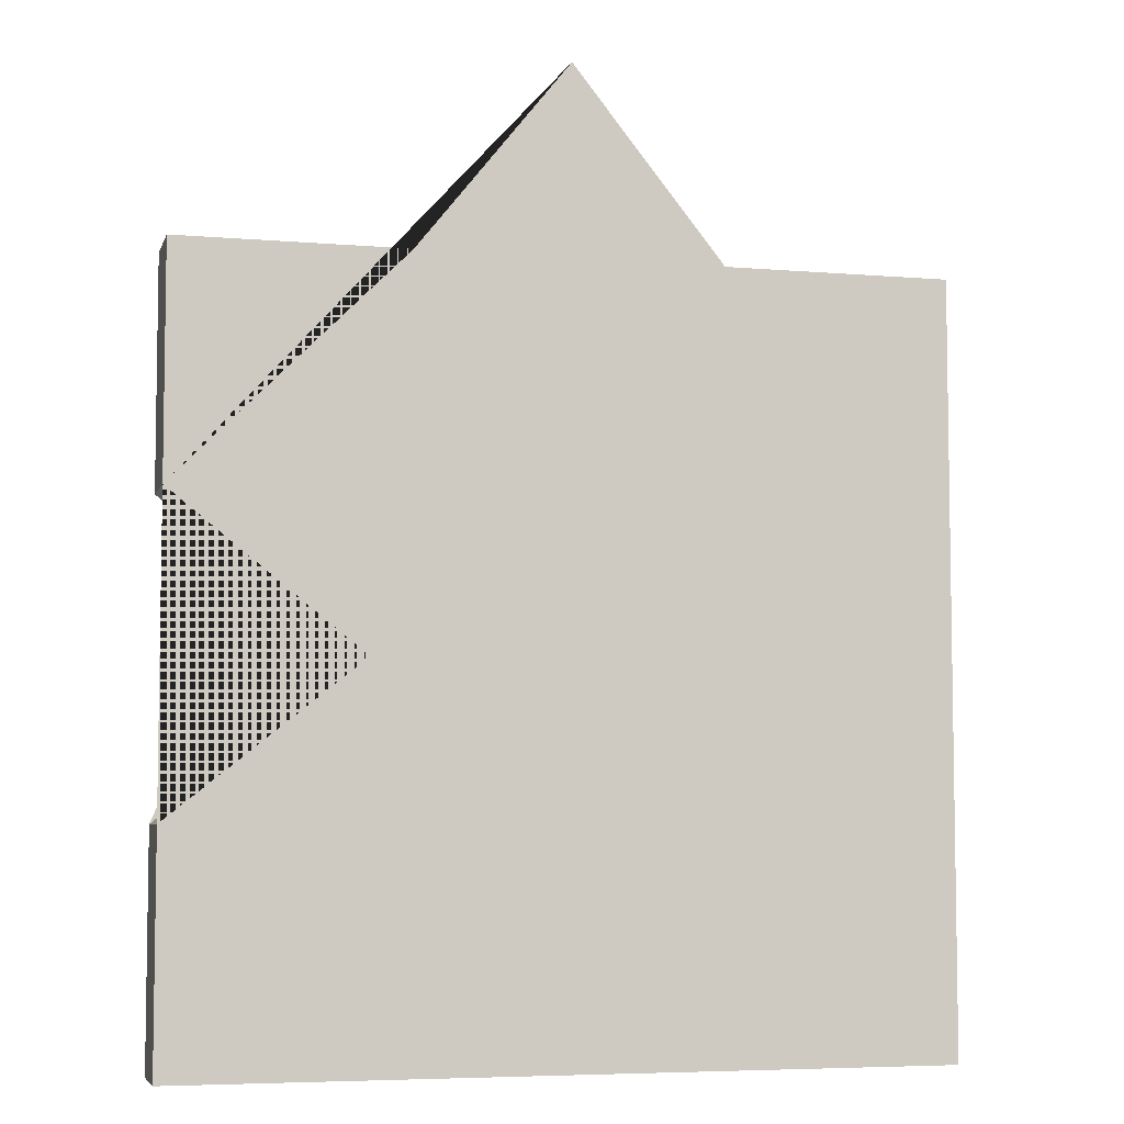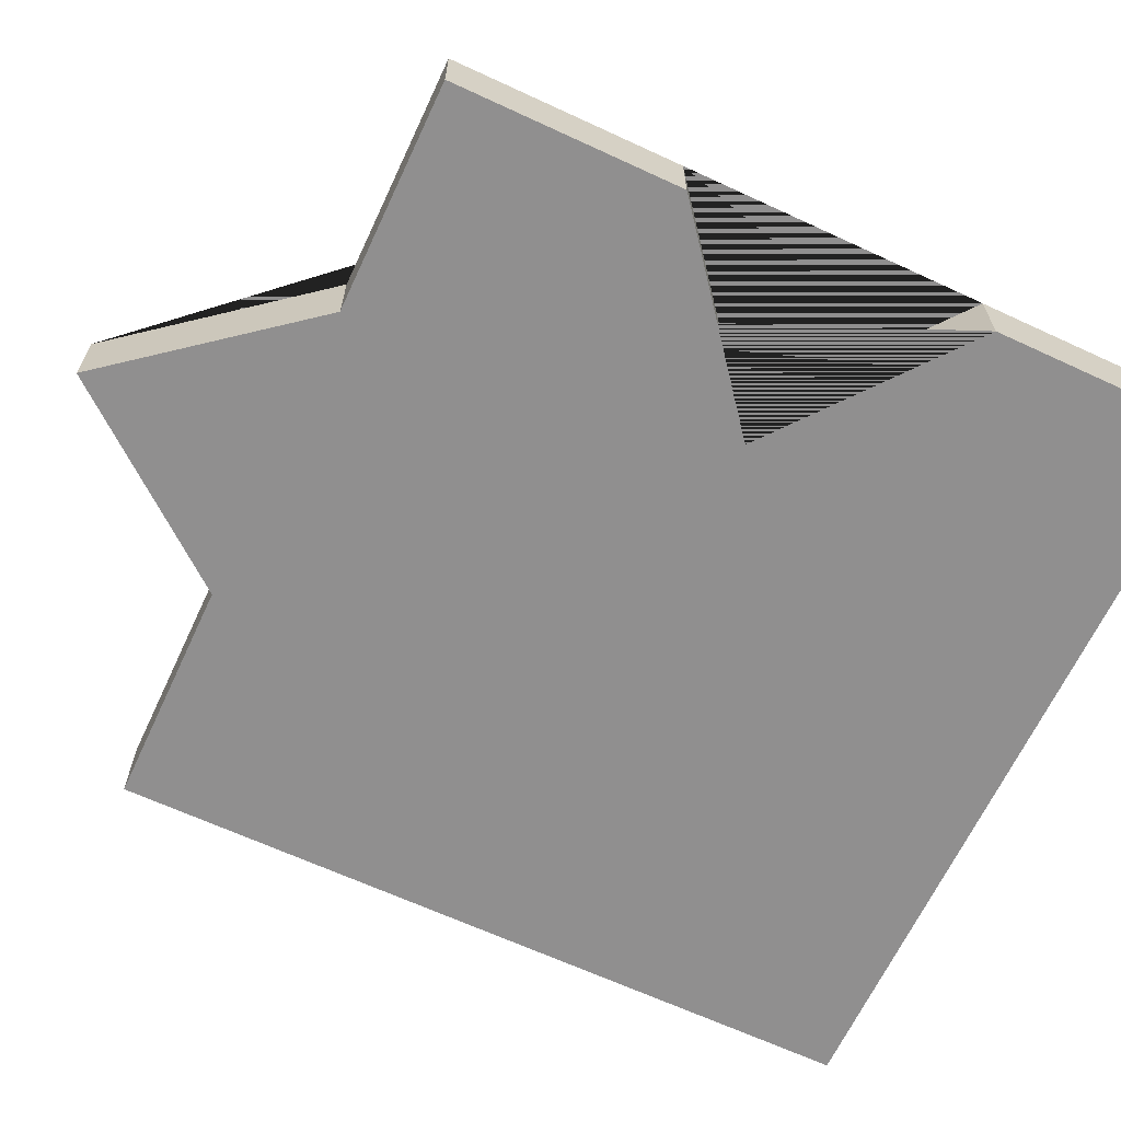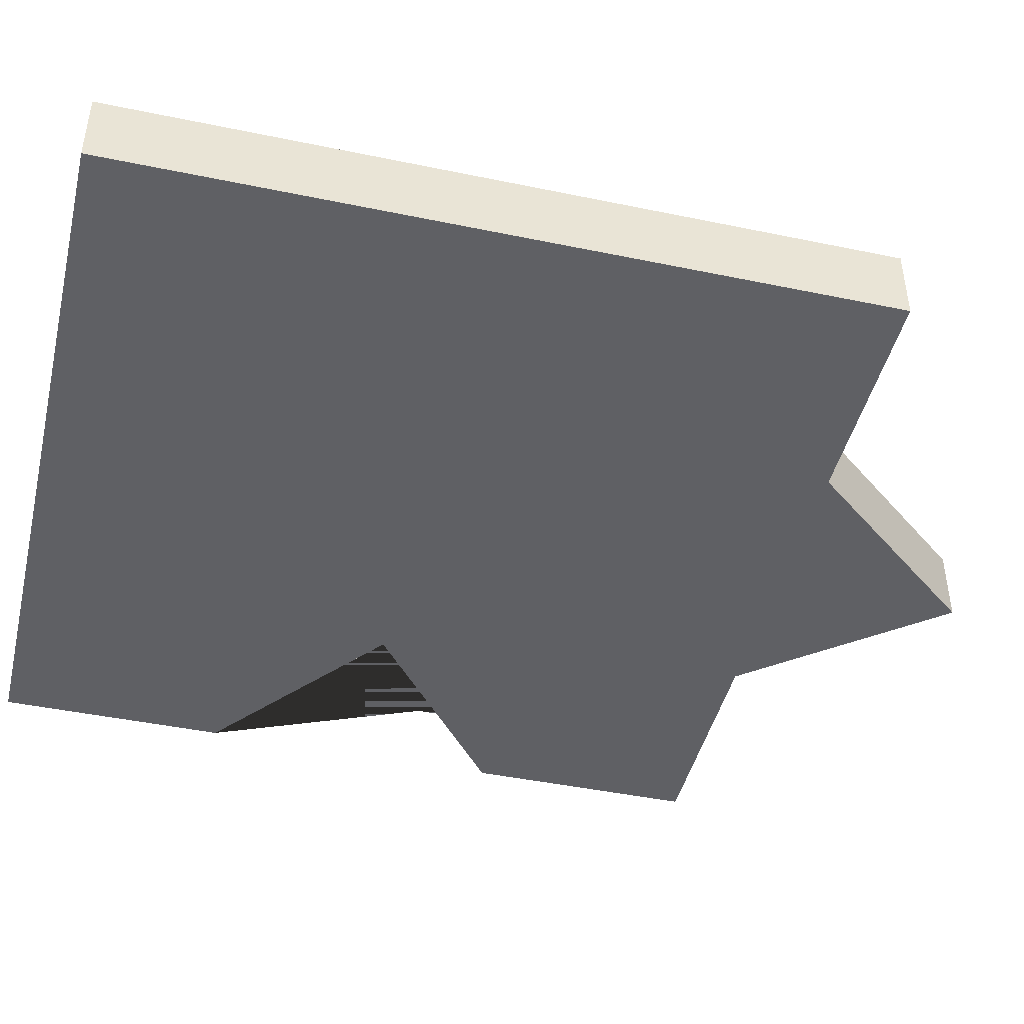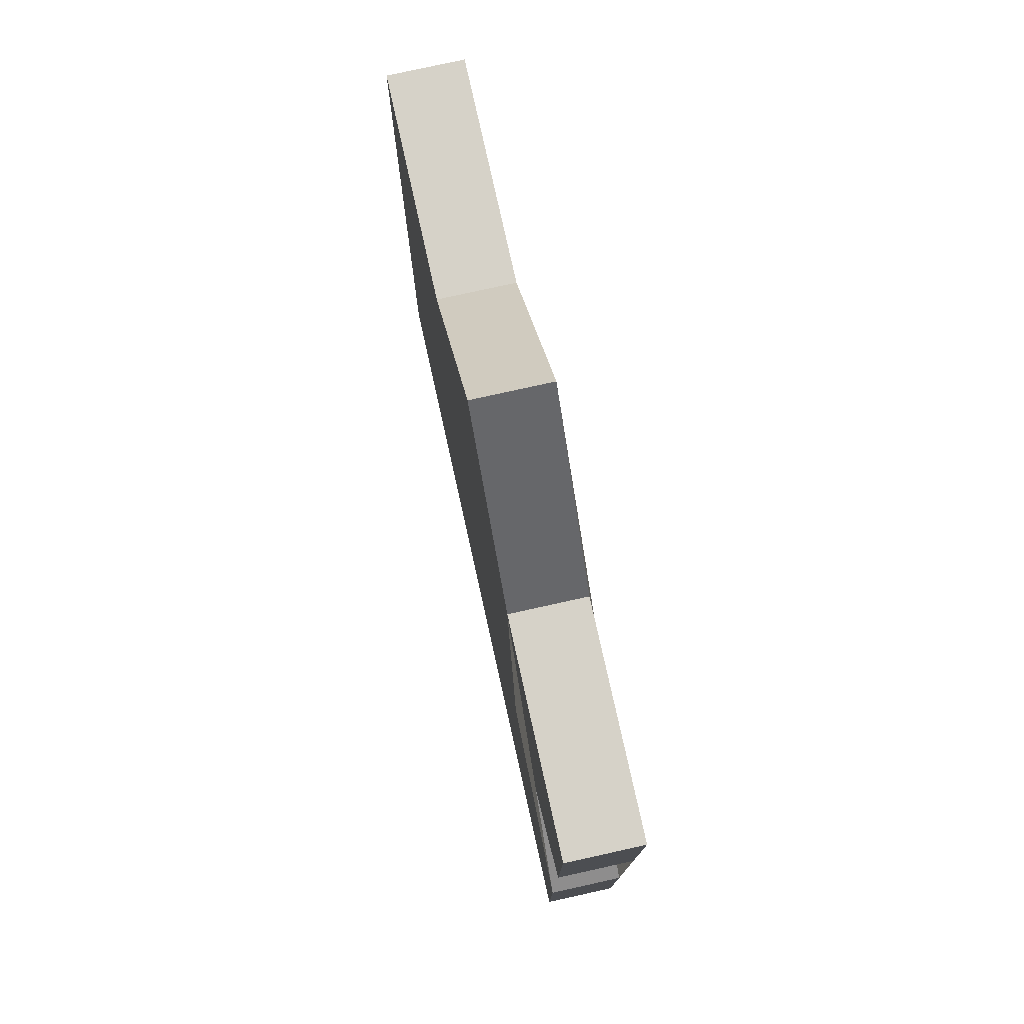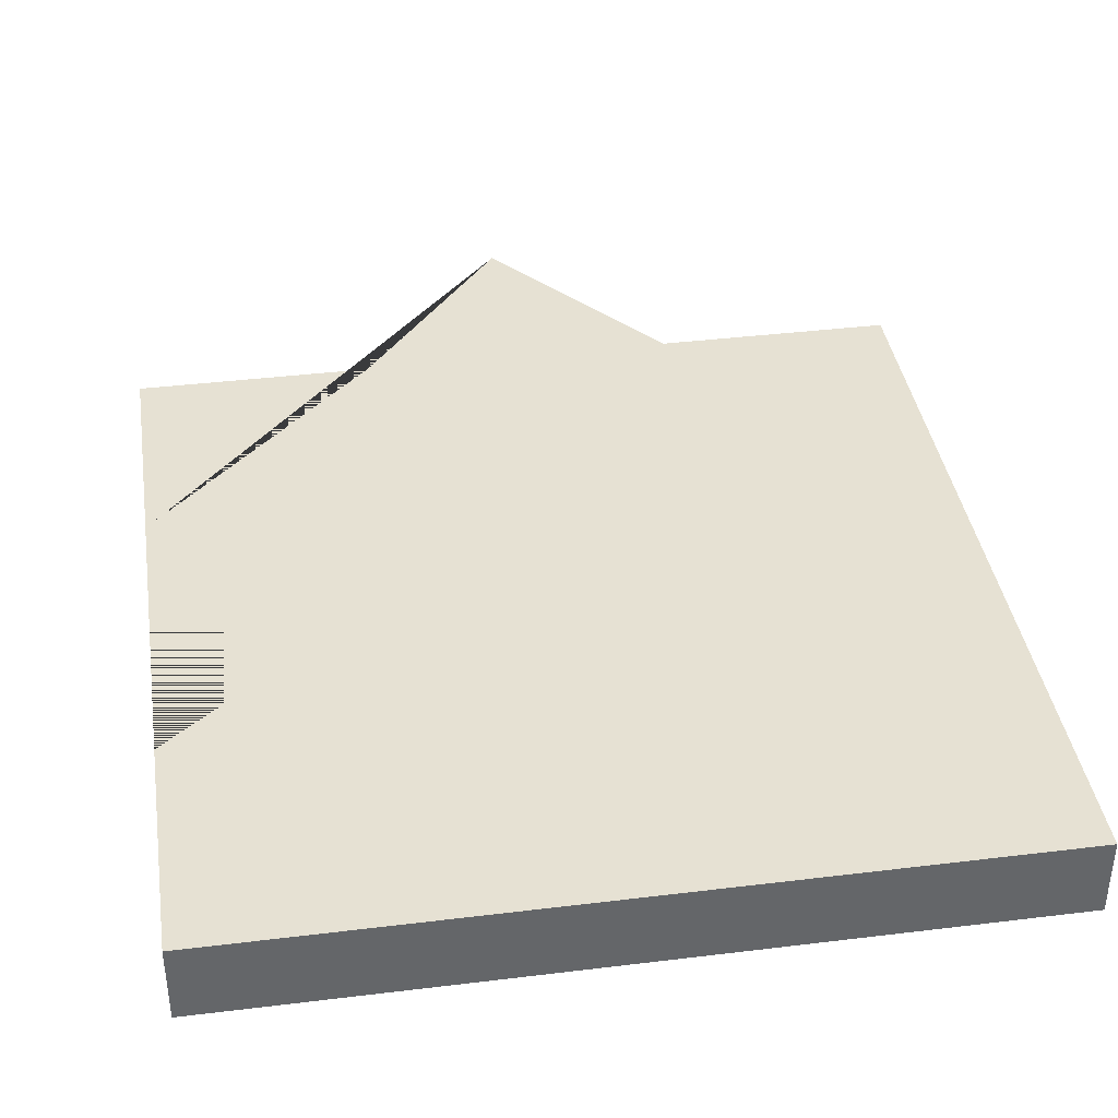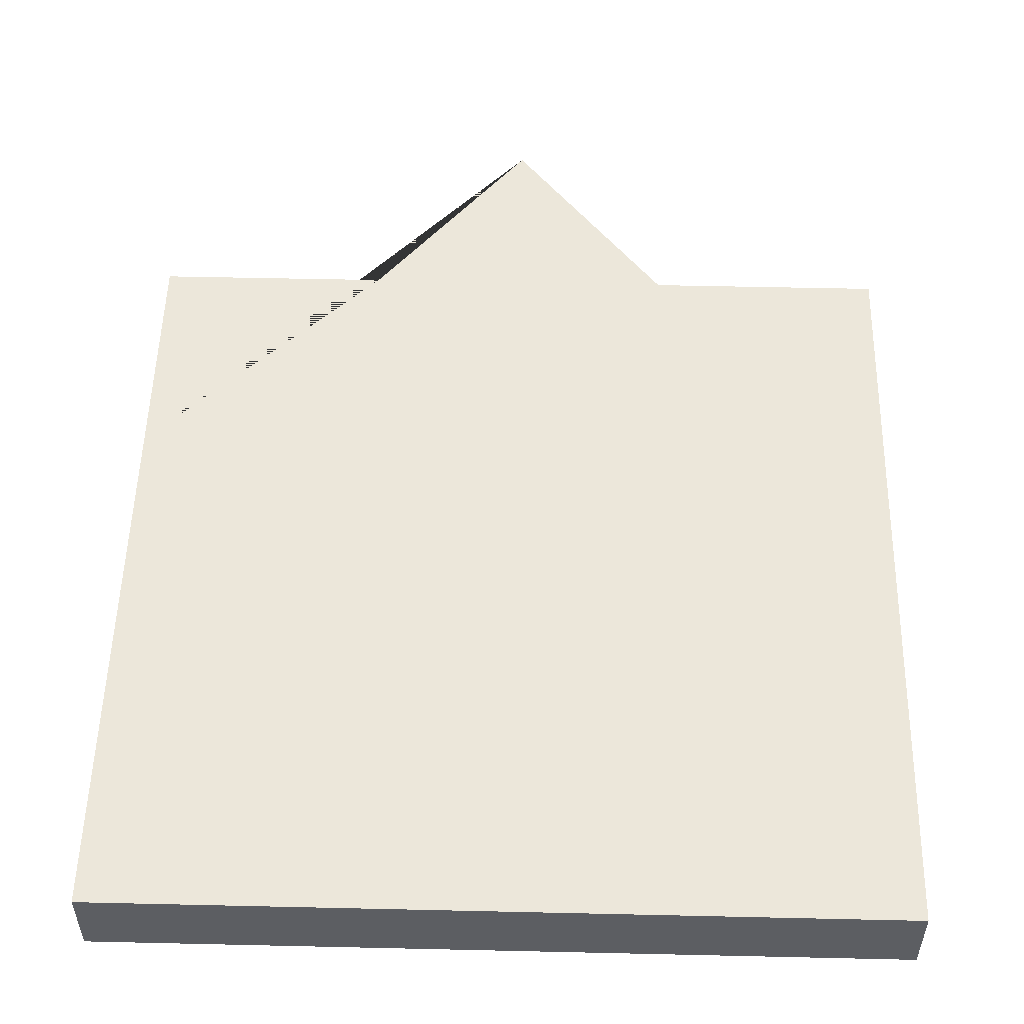
<metadata>
{"format":"obj","ext":"obj","renderer":"f3d","projection":"perspective","resolution":1024,"background":"white","views":[{"elev":-5.9,"azim":-14.5,"up":"+Y"},{"elev":-65.4,"azim":-115.0,"up":"+Z"},{"elev":-44.5,"azim":76.4,"up":"+Z"},{"elev":77.7,"azim":-102.5,"up":"+Y"},{"elev":38.8,"azim":-8.7,"up":"+Z"},{"elev":52.6,"azim":1.4,"up":"+Z"}]}
</metadata>
<code>
v -0.5 0.5 0
v -0.2 0.5 0
v 0 0.75 0
v 0.2 0.5 0
v 0.5 0.5 0
v 0.5 -0.5 0
v -0.5 -0.5 0
v -0.5 -0.2 0
v -0.25 0 0
v -0.5 0.2 0
v -0.5 0.5 -0.1
v -0.2 0.5 -0.1
v 0 0.75 -0.1
v 0.2 0.5 -0.1
v 0.5 0.5 -0.1
v 0.5 -0.5 -0.1
v -0.5 -0.5 -0.1
v -0.5 -0.2 -0.1
v -0.25 0 -0.1
v -0.5 0.2 -0.1
o Extrude
f 2 12 11 1
f 3 13 12 2
f 4 14 13 3
f 5 15 14 4
f 6 16 15 5
f 7 17 16 6
f 8 18 17 7
f 9 19 18 8
f 10 20 19 9
f 1 11 20 10
o Cap_1
f 10 9 8 7 6 5 4 3 2 1
o Cap_2
f 12 13 14 15 16 17 18 19 20 11

</code>
